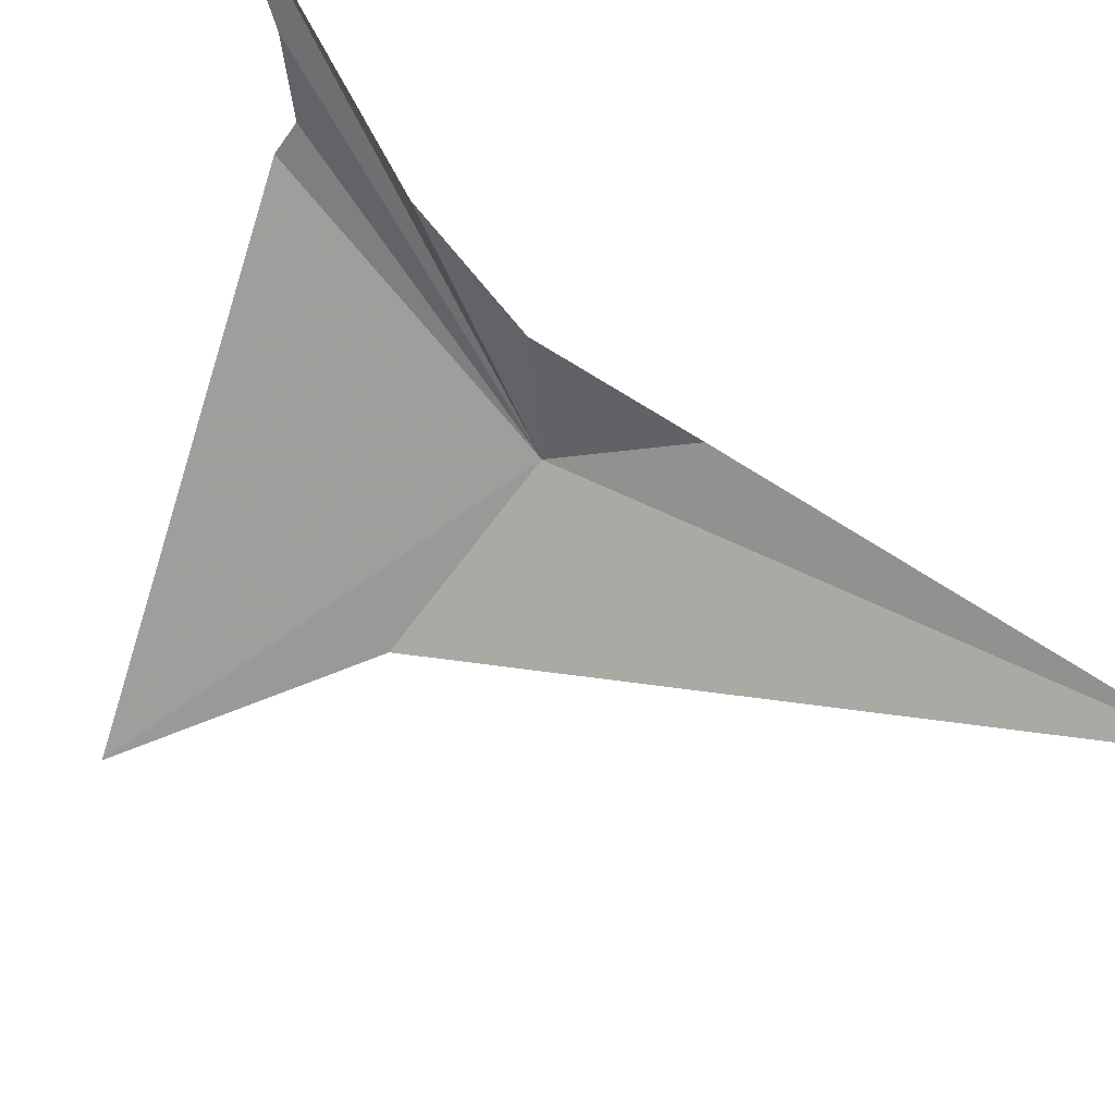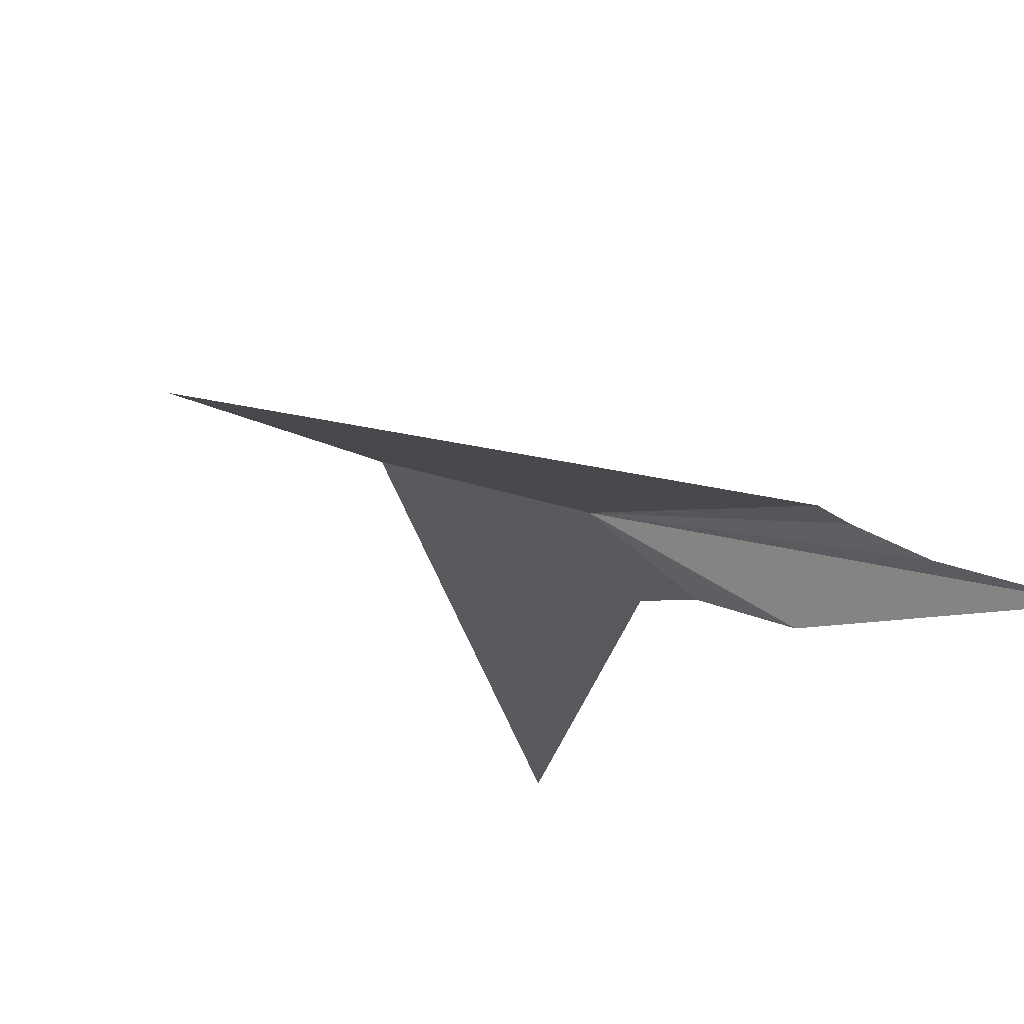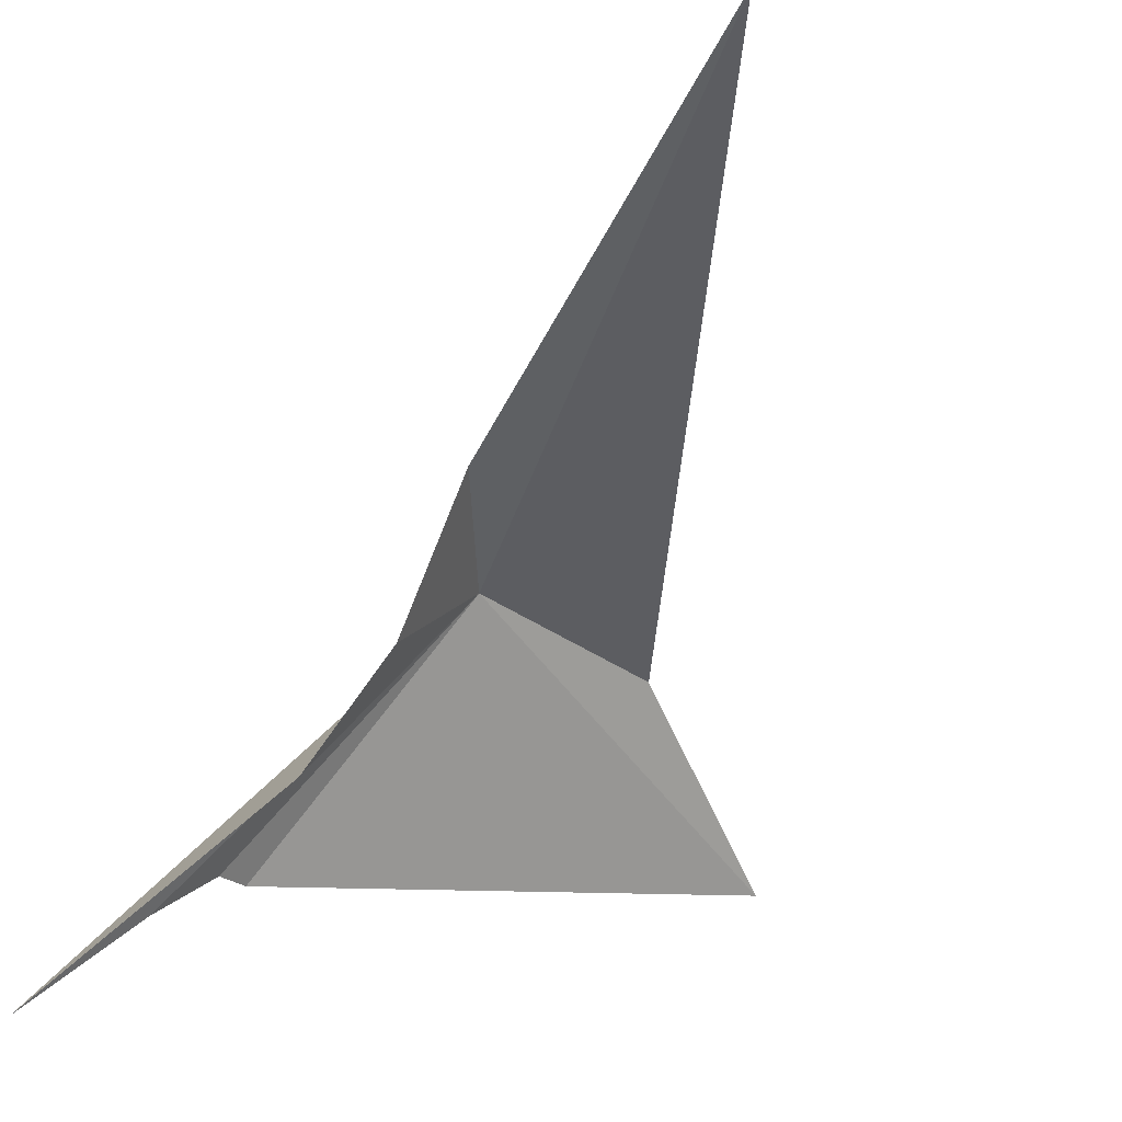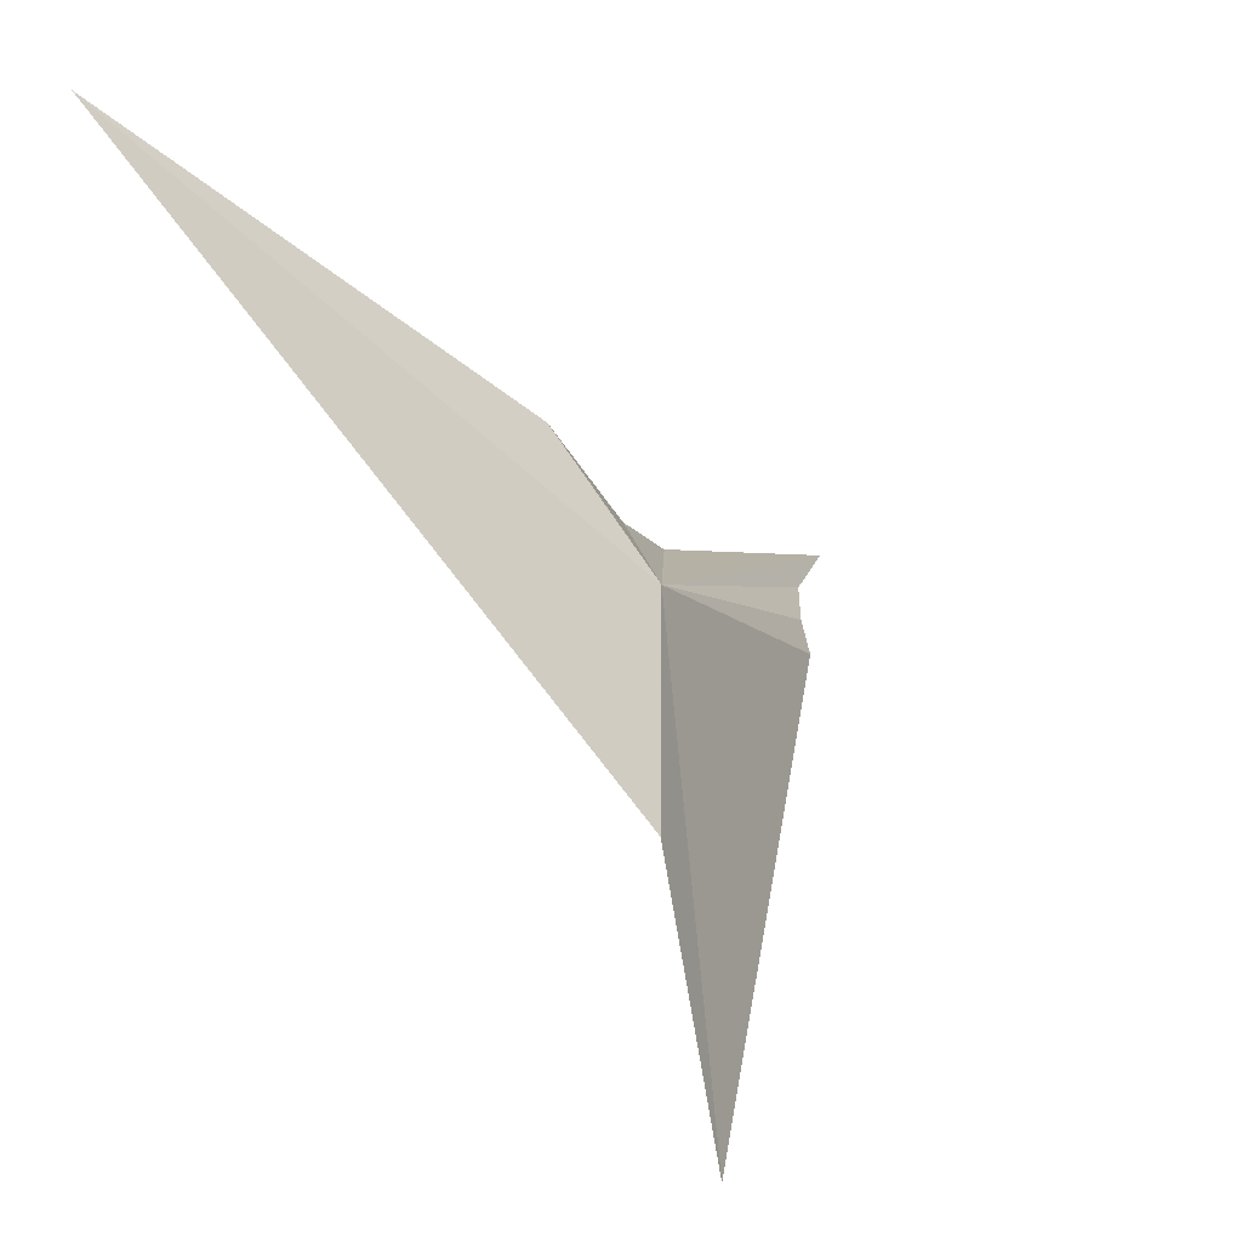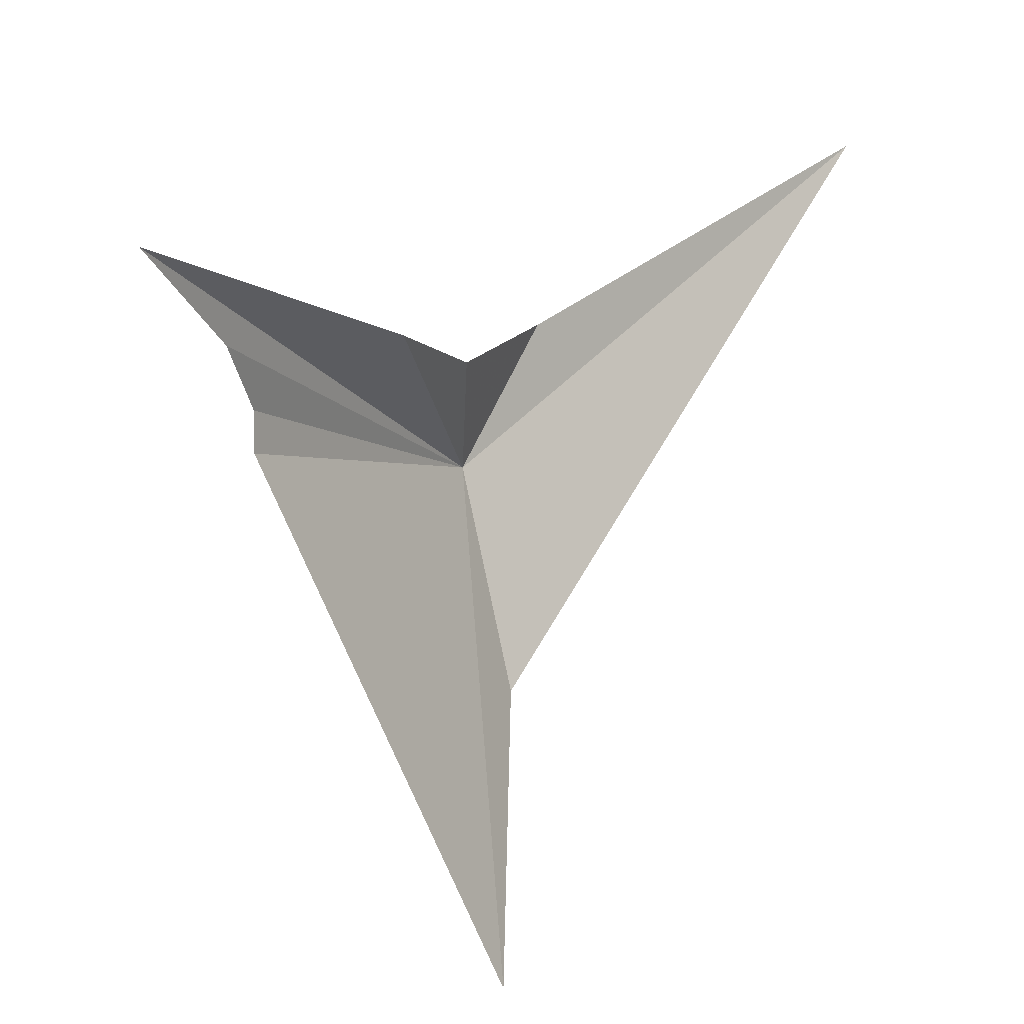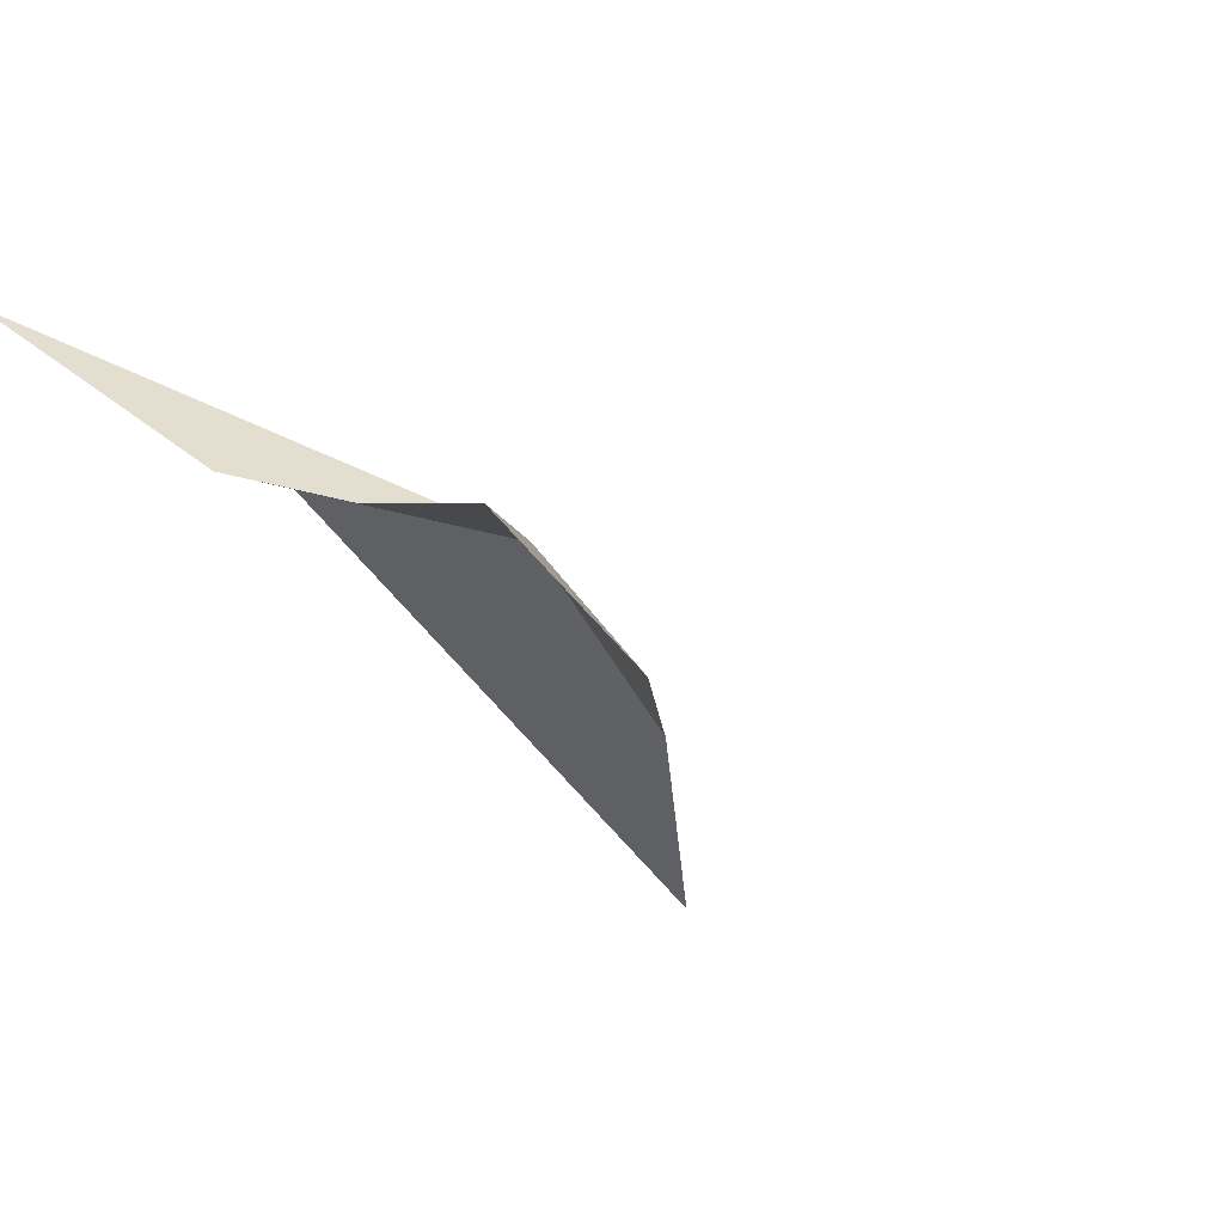
<metadata>
{"format":"obj","ext":"obj","renderer":"f3d","projection":"perspective","resolution":1024,"background":"white","views":[{"elev":-40.4,"azim":72.0,"up":"+Z"},{"elev":-73.6,"azim":-39.2,"up":"+Y"},{"elev":-5.6,"azim":118.4,"up":"+Y"},{"elev":48.5,"azim":-108.9,"up":"+Y"},{"elev":-67.7,"azim":83.4,"up":"+Y"},{"elev":-30.0,"azim":139.4,"up":"+Z"}]}
</metadata>
<code>
v -20.3 33.62 -5.023
v -19.28 35.3 -6.545
v -19.82 34 -5.257
v -21.88 32.53 -5.364
v -21.08 33.34 -5.298
v -19.13 32.19 -3.928
v -19.53 32.51 -4.19
v -19.79 32.64 -4.286
v -19.81 33.42 -4.989
v -19.58 32.97 -4.754
v -19.93 32.6 -4.302
f 1 3 2
f 1 5 4
f 1 7 6
f 1 8 7
f 1 9 3
f 1 6 10
f 1 2 5
f 1 11 8
f 1 4 11
f 1 10 9

</code>
